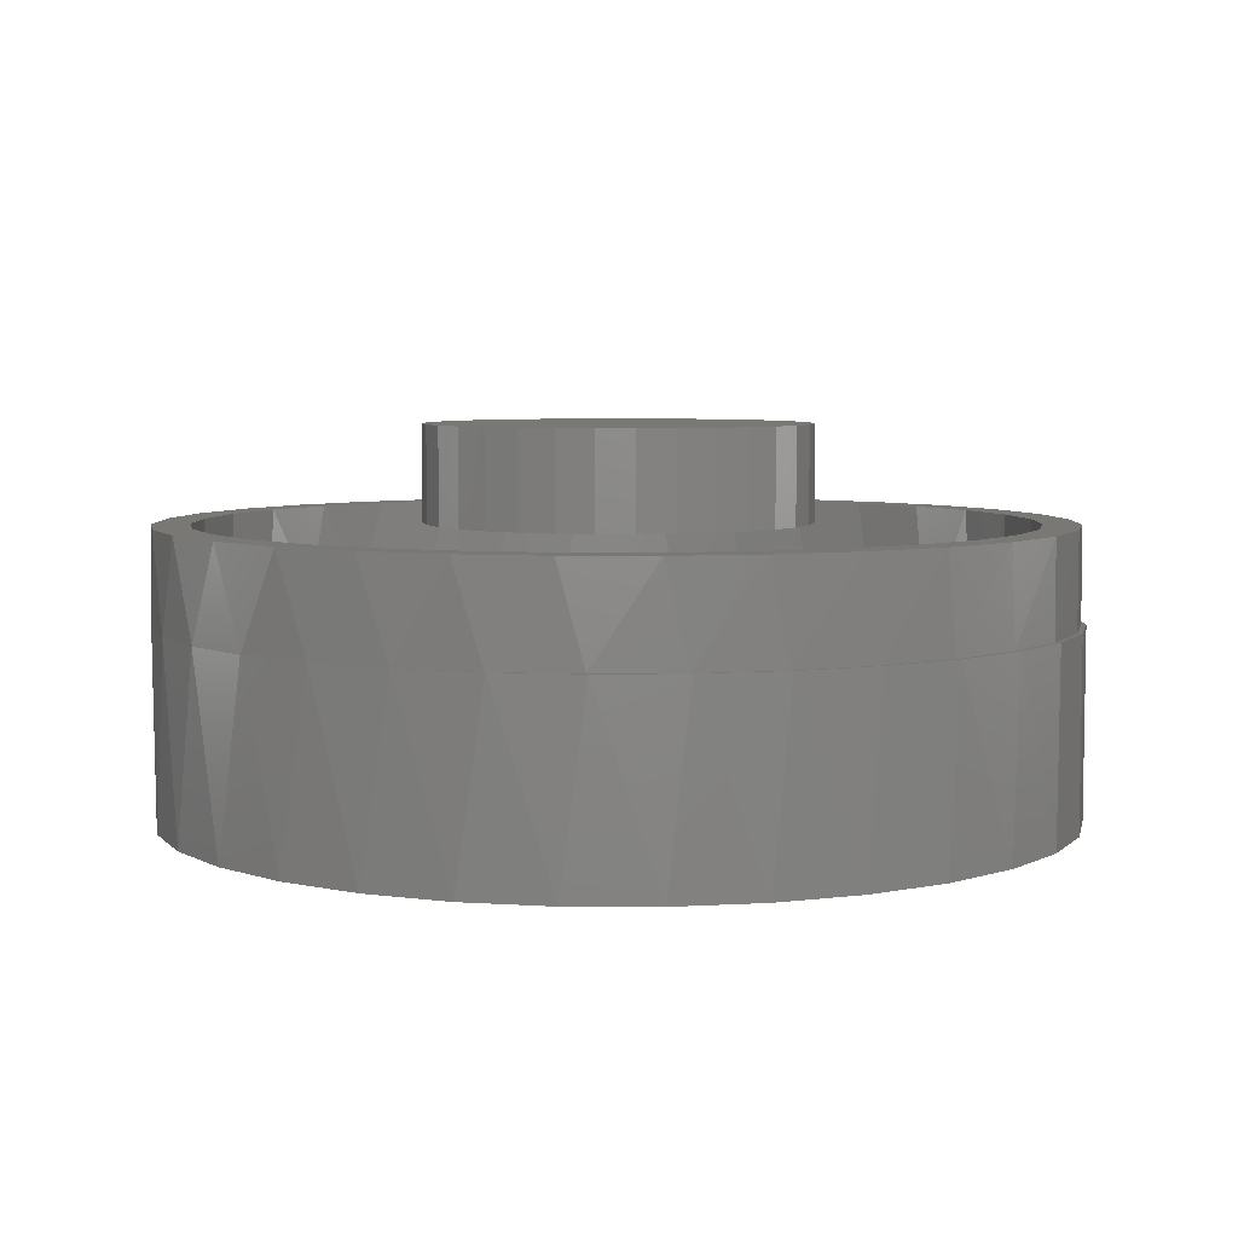
<metadata>
{"format":"stl","ext":"stl","renderer":"f3d","projection":"perspective","resolution":1024,"background":"white","views":[{"elev":5.7,"azim":17.6,"up":"+Z"}]}
</metadata>
<code>
# stl→obj: 376 verts, 744 faces
v -0.2144 0.04401 0.4219
v -0.2681 0.05468 0.4219
v -0.2016 0.08632 0.4219
v 0.09315 0.2084 0.4219
v 0.05083 0.2212 0.4219
v 0.1625 0.233 0.4219
v 0.09315 -0.2084 0.4219
v 0.205 -0.1982 0.4219
v 0.1625 -0.233 0.4219
v 0.05083 -0.2212 0.4219
v -0.1489 0.233 0.4219
v -0.1004 0.2589 0.4219
v 0.006826 0.2256 0.4219
v -0.03718 0.2212 0.4219
v -0.0795 0.2084 0.4219
v -0.1914 0.1982 0.4219
v -0.1489 -0.233 0.4219
v -0.1914 -0.1982 0.4219
v -0.0795 -0.2084 0.4219
v -0.03718 -0.2212 0.4219
v 0.006826 -0.2256 0.4219
v -0.1004 -0.2589 0.4219
v -0.04785 0.2749 0.4219
v 0.006826 0.2803 0.4219
v 0.0615 0.2749 0.4219
v 0.1141 0.2589 0.4219
v 0.1141 -0.2589 0.4219
v 0.0615 -0.2749 0.4219
v 0.006826 -0.2803 0.4219
v -0.04785 -0.2749 0.4219
v -0.1185 0.1876 0.4219
v -0.1527 0.1595 0.4219
v -0.2262 0.1557 0.4219
v -0.1807 0.1253 0.4219
v -0.2521 0.1073 0.4219
v -0.1807 -0.1253 0.4219
v -0.2521 -0.1073 0.4219
v -0.2016 -0.08632 0.4219
v -0.2681 -0.05468 0.4219
v -0.2144 -0.04401 0.4219
v -0.2734 3.432e-17 0.4219
v -0.2188 2.762e-17 0.4219
v -0.1185 -0.1876 0.4219
v -0.2262 -0.1557 0.4219
v -0.1527 -0.1595 0.4219
v 0.2281 0.04401 0.4219
v 0.2152 0.08632 0.4219
v 0.2817 0.05468 0.4219
v 0.1944 0.1253 0.4219
v 0.2658 0.1073 0.4219
v 0.1663 0.1595 0.4219
v 0.2399 0.1557 0.4219
v 0.1321 0.1876 0.4219
v 0.205 0.1982 0.4219
v 0.1944 -0.1253 0.4219
v 0.2152 -0.08632 0.4219
v 0.2658 -0.1073 0.4219
v 0.2281 -0.04401 0.4219
v 0.2817 -0.05468 0.4219
v 0.2324 -5.525e-17 0.4219
v 0.2871 -3.176e-16 0.4219
v 0.1321 -0.1876 0.4219
v 0.1663 -0.1595 0.4219
v 0.2399 -0.1557 0.4219
v -0.4239 0.4278 0.4219
v -0.5446 0.3665 0.4219
v -0.4991 0.3361 0.4219
v 0.2564 0.6095 0.4219
v 0.003947 0.605 0.4219
v 0.122 0.5934 0.4219
v -0.2485 -0.6095 0.4219
v -0.1248 -0.647 0.4219
v 0.003947 -0.6597 0.4219
v 0.003947 -0.605 0.4219
v -0.1141 -0.5934 0.4219
v -0.2276 -0.559 0.4219
v -0.3626 -0.5485 0.4219
v 0.1326 0.647 0.4219
v 0.003947 0.6597 0.4219
v -0.2485 0.6095 0.4219
v -0.1248 0.647 0.4219
v -0.4625 0.4665 0.4219
v -0.3322 0.5031 0.4219
v -0.3626 0.5485 0.4219
v -0.2276 0.559 0.4219
v -0.1141 0.5934 0.4219
v -0.555 0.2315 0.4219
v -0.6055 0.2525 0.4219
v -0.5894 0.118 0.4219
v -0.6431 0.1287 0.4219
v -0.6011 7.409e-17 0.4219
v -0.6558 3.738e-16 0.4219
v -0.5894 -0.118 0.4219
v -0.6431 -0.1287 0.4219
v -0.555 -0.2315 0.4219
v -0.6055 -0.2525 0.4219
v -0.4991 -0.3361 0.4219
v -0.5446 -0.3665 0.4219
v -0.4239 -0.4278 0.4219
v -0.4625 -0.4665 0.4219
v -0.3322 -0.5031 0.4219
v 0.3705 0.5485 0.4219
v 0.2355 0.559 0.4219
v 0.4704 0.4665 0.4219
v 0.3401 0.5031 0.4219
v 0.5525 0.3665 0.4219
v 0.4318 0.4278 0.4219
v 0.507 0.3361 0.4219
v 0.6134 0.2525 0.4219
v 0.5629 0.2315 0.4219
v 0.651 0.1287 0.4219
v 0.5973 0.118 0.4219
v 0.6637 0 0.4219
v 0.609 0 0.4219
v 0.651 -0.1287 0.4219
v 0.5973 -0.118 0.4219
v 0.6134 -0.2525 0.4219
v 0.5629 -0.2315 0.4219
v 0.5525 -0.3665 0.4219
v 0.507 -0.3361 0.4219
v 0.4704 -0.4665 0.4219
v 0.4318 -0.4278 0.4219
v 0.3401 -0.5031 0.4219
v 0.3705 -0.5485 0.4219
v 0.2355 -0.559 0.4219
v 0.2564 -0.6095 0.4219
v 0.122 -0.5934 0.4219
v 0.1326 -0.647 0.4219
v 0.2871 0 0.5625
v 0.2817 -0.05468 0.5625
v 0.2658 -0.1073 0.5625
v 0.2399 -0.1557 0.5625
v 0.205 -0.1982 0.5625
v 0.1625 -0.233 0.5625
v 0.1141 -0.2589 0.5625
v 0.0615 -0.2749 0.5625
v 0.006826 -0.2803 0.5625
v -0.04785 -0.2749 0.5625
v -0.1004 -0.2589 0.5625
v -0.1489 -0.233 0.5625
v -0.1914 -0.1982 0.5625
v -0.2262 -0.1557 0.5625
v -0.2521 -0.1073 0.5625
v -0.2681 -0.05468 0.5625
v -0.2734 3.432e-17 0.5625
v -0.2681 0.05468 0.5625
v -0.2521 0.1073 0.5625
v -0.2262 0.1557 0.5625
v -0.1914 0.1982 0.5625
v -0.1489 0.233 0.5625
v -0.1004 0.2589 0.5625
v -0.04785 0.2749 0.5625
v 0.006826 0.2803 0.5625
v 0.0615 0.2749 0.5625
v 0.1141 0.2589 0.5625
v 0.1625 0.233 0.5625
v 0.205 0.1982 0.5625
v 0.2399 0.1557 0.5625
v 0.2658 0.1073 0.5625
v 0.2817 0.05468 0.5625
v -0.525 0.2937 0.2812
v -0.5666 0.2006 0.2812
v -0.4605 0.3883 0.2266
v -0.38 0.4676 0.2266
v -0.2857 0.5312 0.2266
v -0.1813 0.576 0.2266
v -0.07023 0.6005 0.2266
v 0.04341 0.6037 0.2266
v 0.1557 0.5857 0.2266
v 0.2626 0.547 0.2266
v 0.3603 0.4889 0.2266
v 0.4455 0.4136 0.2266
v 0.5151 0.3237 0.2266
v 0.5666 0.2224 0.2266
v -0.525 0.2937 0.2266
v -0.592 0.1017 0.2812
v -0.6011 7.409e-17 0.2812
v 0.5983 0.1132 0.2266
v 0.609 -1.482e-16 0.2266
v 0.5666 -0.2224 0.2266
v 0.5151 -0.3237 0.2266
v 0.4455 -0.4136 0.2266
v 0.3603 -0.4889 0.2266
v 0.2626 -0.547 0.2266
v 0.1557 -0.5857 0.2266
v 0.04341 -0.6037 0.2266
v -0.07023 -0.6005 0.2266
v -0.1813 -0.576 0.2266
v -0.2857 -0.5312 0.2266
v -0.38 -0.4676 0.2266
v -0.4607 -0.3875 0.2266
v -0.525 -0.2937 0.2266
v -0.5666 -0.2006 0.2812
v -0.5249 -0.2938 0.2812
v 0.5983 -0.1132 0.2266
v -0.592 -0.1017 0.2812
v -0.5543 0.2329 0.05469
v -0.5889 0.1187 0.05469
v -0.4224 0.4303 0.05469
v -0.498 0.338 0.05469
v -0.3795 0.4692 0.2266
v -0.3302 0.5059 0.05469
v -0.2848 0.5335 0.2266
v -0.225 0.5622 0.05469
v -0.1797 0.5788 0.2266
v -0.1108 0.5968 0.05469
v -0.06793 0.6037 0.2266
v 0.007895 0.6085 0.05469
v 0.04649 0.6072 0.2266
v 0.1266 0.5968 0.05469
v 0.1595 0.5893 0.2266
v 0.2407 0.5622 0.05469
v 0.2672 0.5504 0.2266
v 0.3459 0.5059 0.05469
v 0.3657 0.4921 0.2266
v 0.4381 0.4303 0.05469
v 0.4516 0.4164 0.2266
v 0.5138 0.338 0.05469
v 0.5217 0.3259 0.2266
v 0.57 0.2329 0.05469
v 0.5737 0.2239 0.2266
v 0.6047 0.1187 0.05469
v -0.6006 3.447e-16 0.05469
v 0.6056 0.114 0.2266
v 0.6164 -6.895e-16 0.05469
v 0.6164 0 0.2266
v 0.6047 -0.1187 0.05469
v 0.57 -0.2329 0.05469
v 0.5138 -0.338 0.05469
v 0.4381 -0.4303 0.05469
v 0.3459 -0.5059 0.05469
v 0.2407 -0.5622 0.05469
v 0.1266 -0.5968 0.05469
v 0.007895 -0.6085 0.05469
v -0.1108 -0.5968 0.05469
v -0.225 -0.5622 0.05469
v -0.3302 -0.5059 0.05469
v -0.4224 -0.4303 0.05469
v -0.498 -0.338 0.05469
v -0.5543 -0.2329 0.05469
v -0.5889 -0.1187 0.05469
v 0.6056 -0.114 0.2266
v 0.5737 -0.2239 0.2266
v 0.5217 -0.3259 0.2266
v 0.4516 -0.4164 0.2266
v 0.3657 -0.4921 0.2266
v 0.2672 -0.5504 0.2266
v 0.1595 -0.5893 0.2266
v 0.04649 -0.6072 0.2266
v -0.3795 -0.4692 0.2266
v -0.2848 -0.5335 0.2266
v -0.1797 -0.5788 0.2266
v -0.06793 -0.6037 0.2266
v -0.03718 0.2212 0.5078
v -0.0795 0.2084 0.5078
v -0.1185 0.1876 0.5078
v -0.1527 0.1595 0.5078
v -0.1807 0.1253 0.5078
v -0.2016 0.08632 0.5078
v -0.2144 0.04401 0.5078
v -0.2188 2.762e-17 0.5078
v 0.006826 0.2256 0.5078
v 0.05083 0.2212 0.5078
v 0.09315 0.2084 0.5078
v 0.1321 0.1876 0.5078
v 0.1663 0.1595 0.5078
v 0.1944 0.1253 0.5078
v 0.2152 0.08632 0.5078
v 0.2281 0.04401 0.5078
v 0.2324 8.936e-17 0.5078
v 0.05083 -0.2212 0.5078
v 0.09315 -0.2084 0.5078
v 0.1321 -0.1876 0.5078
v 0.1663 -0.1595 0.5078
v 0.1944 -0.1253 0.5078
v 0.2152 -0.08632 0.5078
v 0.2281 -0.04401 0.5078
v 0.006826 -0.2256 0.5078
v -0.03718 -0.2212 0.5078
v -0.0795 -0.2084 0.5078
v -0.1185 -0.1876 0.5078
v -0.1527 -0.1595 0.5078
v -0.1807 -0.1253 0.5078
v -0.2016 -0.08632 0.5078
v -0.2144 -0.04401 0.5078
v -0.07469 0.658 0.2812
v 0.04693 0.6583 0.2812
v 0.05001 0.6618 0.2812
v -0.07699 0.6547 0.2812
v -0.1965 0.6309 0.2812
v -0.1981 0.628 0.2812
v -0.311 0.5814 0.2812
v -0.312 0.5791 0.2812
v -0.4143 0.5114 0.2812
v -0.4148 0.5098 0.2812
v 0.1732 0.6422 0.2812
v 0.1693 0.6386 0.2812
v 0.2906 0.5999 0.2812
v 0.2859 0.5964 0.2812
v 0.3979 0.5363 0.2812
v 0.3925 0.5331 0.2812
v 0.4915 0.4538 0.2812
v 0.4854 0.451 0.2812
v 0.5679 0.3552 0.2812
v 0.5613 0.353 0.2812
v 0.6245 0.244 0.2812
v 0.6175 0.2425 0.2812
v 0.652 0.1234 0.2812
v 0.6593 0.1242 0.2812
v 0.6637 0 0.2812
v 0.6593 -0.1242 0.2812
v 0.652 -0.1234 0.2812
v 0.6175 -0.2425 0.2812
v 0.6245 -0.244 0.2812
v 0.5613 -0.353 0.2812
v 0.5679 -0.3552 0.2812
v 0.4854 -0.451 0.2812
v 0.4915 -0.4538 0.2812
v 0.3925 -0.5331 0.2812
v 0.3979 -0.5363 0.2812
v 0.2859 -0.5964 0.2812
v 0.2906 -0.5999 0.2812
v 0.1693 -0.6386 0.2812
v 0.1732 -0.6422 0.2812
v 0.04693 -0.6583 0.2812
v 0.05001 -0.6618 0.2812
v -0.312 -0.5791 0.2812
v -0.4148 -0.5098 0.2812
v -0.4143 -0.5114 0.2812
v -0.311 -0.5814 0.2812
v -0.1981 -0.628 0.2812
v -0.1965 -0.6309 0.2812
v -0.07699 -0.6547 0.2812
v -0.07469 -0.658 0.2812
v 0.6711 0 0.2812
v -0.461 -0.4689 0
v -0.5027 -0.4225 0.2812
v 0.6583 -0.1294 0
v 0.6206 -0.2538 0
v 0.5593 -0.3684 0
v 0.4768 -0.4689 0
v 0.3763 -0.5514 0
v 0.2617 -0.6127 0
v 0.1373 -0.6504 0
v 0.007895 -0.6632 0
v -0.1215 -0.6504 0
v -0.2459 -0.6127 0
v -0.3605 -0.5514 0
v -0.5435 -0.3684 0
v -0.6425 -0.1294 0
v -0.6048 -0.2538 0
v -0.6182 -0.2186 0.2812
v -0.5728 -0.3202 0.2812
v 0.6711 0 0
v -0.6553 8.121e-17 0.2812
v -0.6553 8.121e-17 0
v -0.6459 -0.1109 0.2812
v -0.461 0.4689 0
v -0.6425 0.1294 0
v -0.6182 0.2186 0.2812
v -0.6048 0.2538 0
v -0.5435 0.3684 0
v -0.5026 0.4233 0.2812
v -0.3605 0.5514 0
v -0.2459 0.6127 0
v -0.1215 0.6504 0
v 0.007895 0.6632 0
v 0.1373 0.6504 0
v 0.2617 0.6127 0
v 0.3763 0.5514 0
v 0.4768 0.4689 0
v 0.5593 0.3684 0
v 0.6206 0.2538 0
v 0.6583 0.1294 0
v -0.5728 0.3202 0.2812
v -0.6459 0.1109 0.2812
f 1 2 3
f 4 5 6
f 7 8 9
f 10 7 9
f 11 12 13
f 11 13 14
f 11 14 15
f 11 15 16
f 17 18 19
f 17 19 20
f 17 20 21
f 17 21 22
f 13 12 23
f 13 23 24
f 13 24 25
f 13 25 26
f 13 26 6
f 13 6 5
f 21 10 9
f 21 9 27
f 21 27 28
f 21 28 29
f 21 29 30
f 21 30 22
f 15 31 16
f 16 31 32
f 16 32 33
f 33 32 34
f 33 34 35
f 35 34 3
f 35 3 2
f 36 37 38
f 38 37 39
f 38 39 40
f 40 39 41
f 40 41 42
f 42 41 2
f 42 2 1
f 19 18 43
f 43 18 44
f 43 44 45
f 45 44 37
f 45 37 36
f 46 47 48
f 48 47 49
f 48 49 50
f 50 49 51
f 50 51 52
f 52 51 53
f 52 53 54
f 54 53 4
f 54 4 6
f 55 56 57
f 57 56 58
f 57 58 59
f 59 58 60
f 59 60 61
f 61 60 46
f 61 46 48
f 7 62 8
f 8 62 63
f 8 63 64
f 64 63 55
f 64 55 57
f 65 66 67
f 68 69 70
f 71 72 73
f 71 73 74
f 71 74 75
f 71 75 76
f 71 76 77
f 68 78 69
f 69 78 79
f 69 79 80
f 80 79 81
f 66 65 82
f 82 65 83
f 82 83 84
f 84 83 85
f 84 85 80
f 80 85 86
f 80 86 69
f 67 66 87
f 87 66 88
f 87 88 89
f 89 88 90
f 89 90 91
f 91 90 92
f 91 92 93
f 93 92 94
f 93 94 95
f 95 94 96
f 95 96 97
f 97 96 98
f 97 98 99
f 99 98 100
f 99 100 101
f 77 76 100
f 100 76 101
f 68 70 102
f 102 70 103
f 102 103 104
f 104 103 105
f 104 105 106
f 106 105 107
f 106 107 108
f 106 108 109
f 109 108 110
f 109 110 111
f 111 110 112
f 111 112 113
f 113 112 114
f 113 114 115
f 115 114 116
f 115 116 117
f 117 116 118
f 117 118 119
f 119 118 120
f 119 120 121
f 121 120 122
f 121 122 123
f 121 123 124
f 124 123 125
f 124 125 126
f 126 125 127
f 126 127 74
f 73 128 74
f 74 128 126
f 61 129 59
f 59 129 130
f 59 130 57
f 57 130 131
f 57 131 64
f 64 131 132
f 64 132 8
f 8 132 133
f 8 133 9
f 9 133 134
f 9 134 27
f 27 134 135
f 27 135 28
f 28 135 136
f 28 136 29
f 29 136 137
f 29 137 30
f 30 137 138
f 30 138 22
f 22 138 139
f 22 139 17
f 17 139 140
f 17 140 18
f 18 140 141
f 18 141 44
f 44 141 142
f 44 142 37
f 37 142 143
f 37 143 39
f 39 143 144
f 39 144 41
f 41 144 145
f 41 145 2
f 2 145 146
f 2 146 35
f 35 146 147
f 35 147 33
f 33 147 148
f 33 148 16
f 16 148 149
f 16 149 11
f 11 149 150
f 11 150 12
f 12 150 151
f 12 151 23
f 23 151 152
f 23 152 24
f 24 152 153
f 24 153 25
f 25 153 154
f 25 154 26
f 26 154 155
f 26 155 6
f 6 155 156
f 6 156 54
f 54 156 157
f 54 157 52
f 52 157 158
f 52 158 50
f 50 158 159
f 50 159 48
f 48 159 160
f 48 160 61
f 61 160 129
f 67 87 161
f 87 162 161
f 162 87 89
f 65 163 164
f 164 83 65
f 165 83 164
f 85 83 165
f 166 85 165
f 86 85 166
f 167 86 166
f 69 86 167
f 168 69 167
f 70 69 168
f 169 70 168
f 103 70 169
f 170 103 169
f 105 103 170
f 171 105 170
f 107 105 171
f 172 107 171
f 108 107 172
f 173 108 172
f 110 108 173
f 174 110 173
f 112 110 174
f 65 67 163
f 163 67 161
f 163 161 175
f 162 89 176
f 176 89 91
f 176 91 177
f 174 178 112
f 112 178 179
f 112 179 114
f 180 118 116
f 118 180 181
f 181 120 118
f 120 181 182
f 182 122 120
f 122 182 183
f 183 123 122
f 123 183 184
f 184 125 123
f 125 184 185
f 185 127 125
f 127 185 186
f 186 74 127
f 74 186 187
f 187 75 74
f 75 187 188
f 188 76 75
f 76 188 189
f 189 101 76
f 101 189 190
f 190 99 101
f 191 99 190
f 97 99 191
f 97 191 192
f 93 95 193
f 194 193 95
f 194 95 97
f 194 97 192
f 180 116 195
f 195 116 114
f 195 114 179
f 193 196 93
f 93 196 177
f 93 177 91
f 197 162 198
f 199 163 200
f 199 164 163
f 201 164 199
f 202 201 199
f 202 203 201
f 203 202 204
f 204 205 203
f 205 204 206
f 206 207 205
f 207 206 208
f 208 209 207
f 209 208 210
f 210 211 209
f 211 210 212
f 212 213 211
f 213 212 214
f 214 215 213
f 215 214 216
f 216 217 215
f 217 216 218
f 218 219 217
f 219 218 220
f 220 221 219
f 221 220 222
f 175 161 162
f 175 162 197
f 175 197 200
f 175 200 163
f 162 176 198
f 198 176 177
f 198 177 223
f 221 222 224
f 224 222 225
f 224 225 226
f 225 222 227
f 227 222 228
f 228 222 220
f 228 220 229
f 229 220 218
f 229 218 230
f 230 218 216
f 230 216 231
f 231 216 214
f 231 214 232
f 232 214 212
f 232 212 233
f 233 212 210
f 233 210 234
f 234 210 208
f 234 208 235
f 235 208 206
f 235 206 236
f 236 206 204
f 236 204 237
f 237 204 202
f 237 202 238
f 238 202 199
f 238 199 239
f 239 199 200
f 239 200 240
f 240 200 197
f 240 197 241
f 241 197 198
f 241 198 223
f 209 168 207
f 207 168 167
f 167 205 207
f 166 205 167
f 203 205 166
f 165 203 166
f 201 203 165
f 164 201 165
f 168 209 211
f 211 169 168
f 169 211 213
f 213 170 169
f 170 213 215
f 215 171 170
f 171 215 217
f 217 172 171
f 172 217 219
f 219 173 172
f 173 219 221
f 221 174 173
f 178 174 221
f 224 178 221
f 178 224 179
f 180 195 242
f 243 180 242
f 181 180 243
f 244 181 243
f 182 181 244
f 245 182 244
f 183 182 245
f 246 183 245
f 184 183 246
f 247 184 246
f 185 184 247
f 248 185 247
f 186 185 248
f 249 186 248
f 250 190 189
f 189 251 250
f 251 189 188
f 188 252 251
f 252 188 187
f 187 253 252
f 186 253 187
f 249 253 186
f 226 242 195
f 226 195 179
f 226 179 224
f 191 190 238
f 228 243 227
f 244 243 228
f 229 244 228
f 245 244 229
f 230 245 229
f 246 245 230
f 231 246 230
f 247 246 231
f 232 247 231
f 248 247 232
f 233 248 232
f 249 248 233
f 234 249 233
f 253 249 234
f 235 253 234
f 252 253 235
f 236 252 235
f 251 252 236
f 237 251 236
f 250 251 237
f 238 250 237
f 250 238 190
f 191 238 239
f 193 240 241
f 192 191 239
f 192 239 240
f 192 240 193
f 192 193 194
f 243 242 227
f 227 242 226
f 227 226 225
f 193 241 196
f 196 241 223
f 196 223 177
f 13 254 14
f 14 254 255
f 14 255 15
f 15 255 256
f 15 256 31
f 31 256 257
f 31 257 32
f 32 257 258
f 32 258 34
f 34 258 259
f 34 259 3
f 3 259 260
f 3 260 1
f 1 260 261
f 1 261 42
f 254 13 262
f 262 13 5
f 262 5 263
f 263 5 4
f 263 4 264
f 264 4 53
f 264 53 265
f 265 53 51
f 265 51 266
f 266 51 49
f 266 49 267
f 267 49 47
f 267 47 268
f 268 47 46
f 268 46 269
f 269 46 60
f 269 60 270
f 21 271 10
f 10 271 272
f 10 272 7
f 7 272 273
f 7 273 62
f 62 273 274
f 62 274 63
f 63 274 275
f 63 275 55
f 55 275 276
f 55 276 56
f 56 276 277
f 56 277 58
f 58 277 270
f 58 270 60
f 271 21 278
f 278 21 20
f 278 20 279
f 279 20 19
f 279 19 280
f 280 19 43
f 280 43 281
f 281 43 45
f 281 45 282
f 282 45 36
f 282 36 283
f 283 36 38
f 283 38 284
f 284 38 40
f 284 40 285
f 285 40 42
f 285 42 261
f 277 269 270
f 268 269 277
f 276 268 277
f 285 260 284
f 260 285 261
f 260 259 284
f 284 259 258
f 284 258 283
f 283 258 257
f 283 257 282
f 282 257 256
f 282 256 281
f 281 256 255
f 281 255 280
f 280 255 254
f 280 254 279
f 279 254 262
f 279 262 278
f 278 262 263
f 278 263 271
f 271 263 264
f 271 264 272
f 272 264 265
f 272 265 273
f 273 265 266
f 273 266 274
f 274 266 267
f 274 267 275
f 275 267 268
f 275 268 276
f 286 287 288
f 289 287 286
f 286 290 289
f 289 290 291
f 291 290 292
f 291 292 293
f 293 292 294
f 293 294 295
f 296 288 287
f 287 297 296
f 298 296 297
f 297 299 298
f 300 298 299
f 299 301 300
f 302 300 301
f 301 303 302
f 304 302 303
f 303 305 304
f 306 304 305
f 305 307 306
f 306 307 308
f 306 308 309
f 310 309 308
f 311 312 313
f 311 313 314
f 314 313 315
f 314 315 316
f 316 315 317
f 316 317 318
f 318 317 319
f 318 319 320
f 320 319 321
f 320 321 322
f 322 321 323
f 322 323 324
f 324 323 325
f 324 325 326
f 327 328 329
f 329 330 327
f 331 327 330
f 330 332 331
f 333 331 332
f 332 334 333
f 333 334 325
f 325 334 326
f 335 309 310
f 335 310 312
f 335 312 311
f 336 328 337
f 338 314 339
f 339 314 316
f 339 316 340
f 340 316 318
f 340 318 341
f 341 318 320
f 341 320 342
f 342 320 322
f 342 322 343
f 343 322 324
f 343 324 344
f 344 324 326
f 344 326 345
f 345 326 334
f 345 334 346
f 346 334 332
f 346 332 347
f 347 332 330
f 347 330 348
f 348 330 329
f 348 329 336
f 328 336 329
f 349 336 337
f 350 351 352
f 353 352 351
f 353 351 349
f 353 349 337
f 354 335 338
f 338 335 311
f 338 311 314
f 355 356 357
f 357 356 350
f 357 350 352
f 358 295 294
f 359 360 361
f 362 363 358
f 295 358 363
f 358 294 364
f 294 292 364
f 365 364 292
f 292 290 365
f 366 365 290
f 290 286 366
f 367 366 286
f 286 288 367
f 368 367 288
f 288 296 368
f 369 368 296
f 296 298 369
f 370 369 298
f 298 300 370
f 371 370 300
f 300 302 371
f 372 371 302
f 302 304 372
f 373 372 304
f 304 306 373
f 374 373 306
f 375 363 362
f 375 362 361
f 375 361 360
f 356 355 359
f 359 355 376
f 359 376 360
f 335 354 309
f 309 354 374
f 309 374 306
f 115 117 313
f 315 313 117
f 117 119 315
f 317 315 119
f 119 121 317
f 319 317 121
f 121 124 319
f 321 319 124
f 124 126 321
f 323 321 126
f 126 128 323
f 325 323 128
f 128 73 325
f 333 325 73
f 73 72 333
f 331 333 72
f 72 71 331
f 327 331 71
f 71 77 327
f 328 327 77
f 77 100 328
f 328 100 337
f 337 100 98
f 352 96 94
f 353 337 98
f 353 98 96
f 353 96 352
f 310 113 312
f 312 113 115
f 312 115 313
f 92 355 94
f 94 355 357
f 94 357 352
f 90 88 360
f 66 82 363
f 295 363 82
f 82 84 295
f 295 84 293
f 293 84 80
f 293 80 291
f 291 80 81
f 291 81 289
f 289 81 79
f 289 79 287
f 287 79 78
f 287 78 297
f 297 78 68
f 297 68 299
f 299 68 102
f 299 102 301
f 301 102 104
f 301 104 303
f 303 104 106
f 303 106 305
f 305 106 109
f 305 109 307
f 307 109 111
f 375 360 88
f 375 88 66
f 375 66 363
f 355 92 376
f 376 92 90
f 376 90 360
f 113 310 111
f 111 310 308
f 111 308 307
f 367 368 366
f 345 346 344
f 344 346 347
f 344 347 343
f 343 347 348
f 343 348 342
f 342 348 336
f 342 336 341
f 341 336 349
f 341 349 340
f 340 349 351
f 340 351 339
f 339 351 350
f 339 350 338
f 338 350 356
f 338 356 354
f 354 356 359
f 354 359 374
f 374 359 361
f 374 361 373
f 373 361 362
f 373 362 372
f 372 362 358
f 372 358 371
f 371 358 364
f 371 364 370
f 370 364 365
f 370 365 369
f 369 365 366
f 369 366 368
f 152 154 153
f 154 152 155
f 155 152 151
f 155 151 156
f 156 151 150
f 156 150 157
f 157 150 149
f 157 149 158
f 158 149 148
f 158 148 159
f 159 148 147
f 159 147 160
f 160 147 146
f 160 146 129
f 129 146 145
f 129 145 130
f 130 145 144
f 130 144 131
f 131 144 143
f 131 143 132
f 132 143 142
f 132 142 133
f 133 142 141
f 133 141 134
f 134 141 140
f 134 140 135
f 135 140 139
f 135 139 136
f 136 139 138
f 136 138 137

</code>
